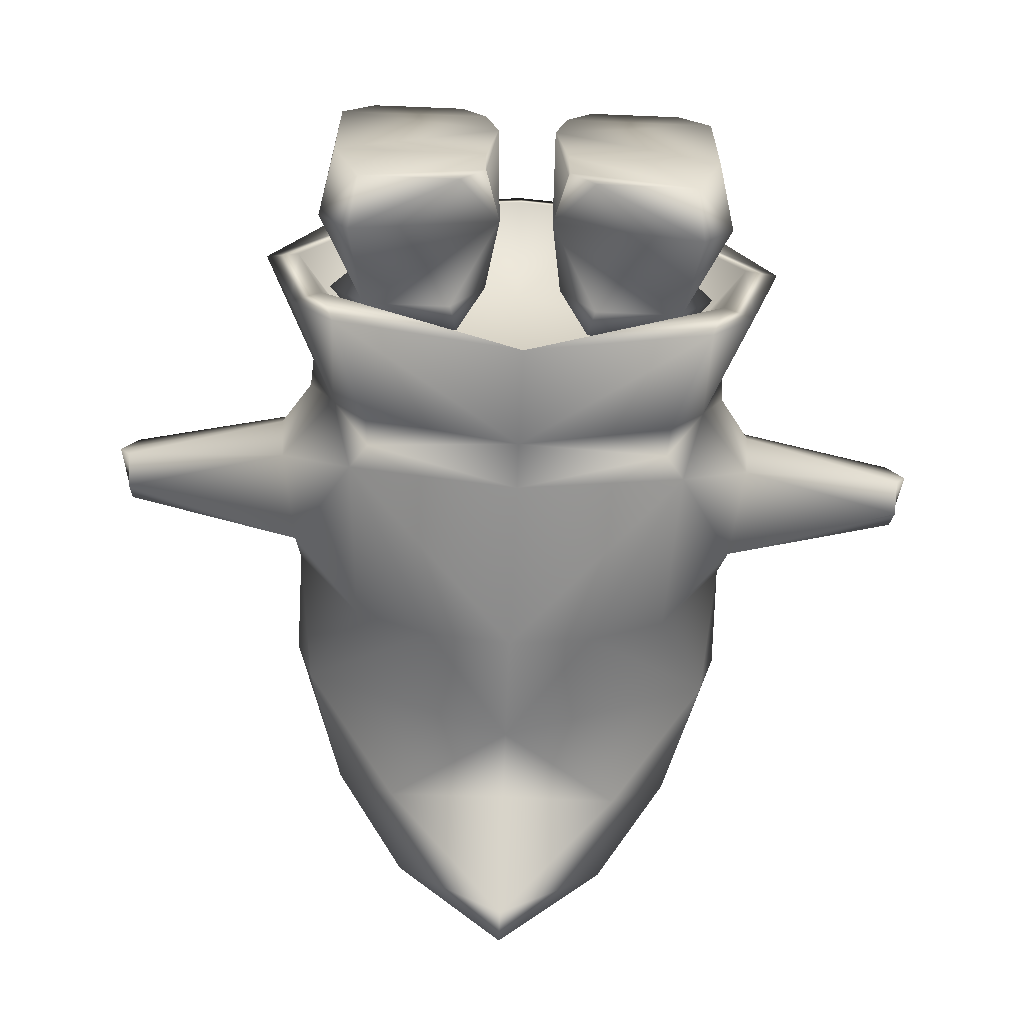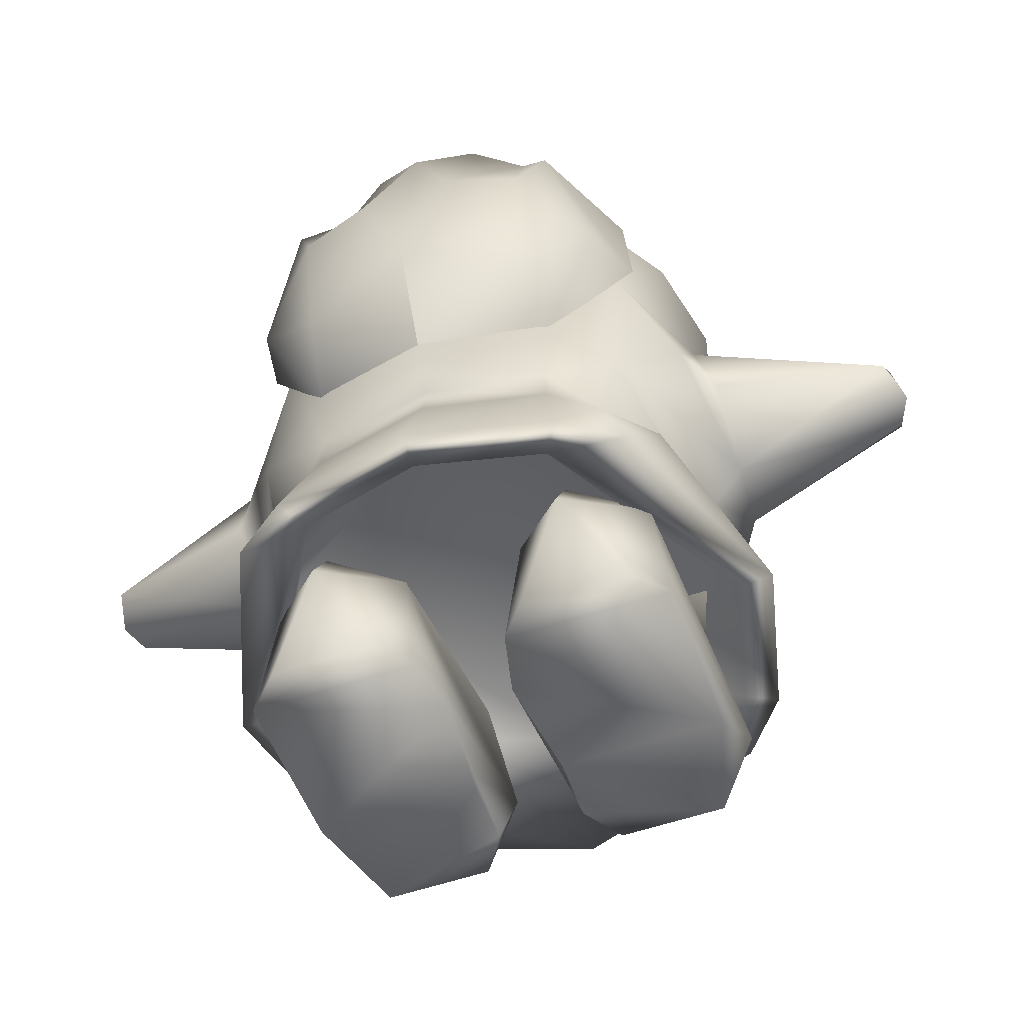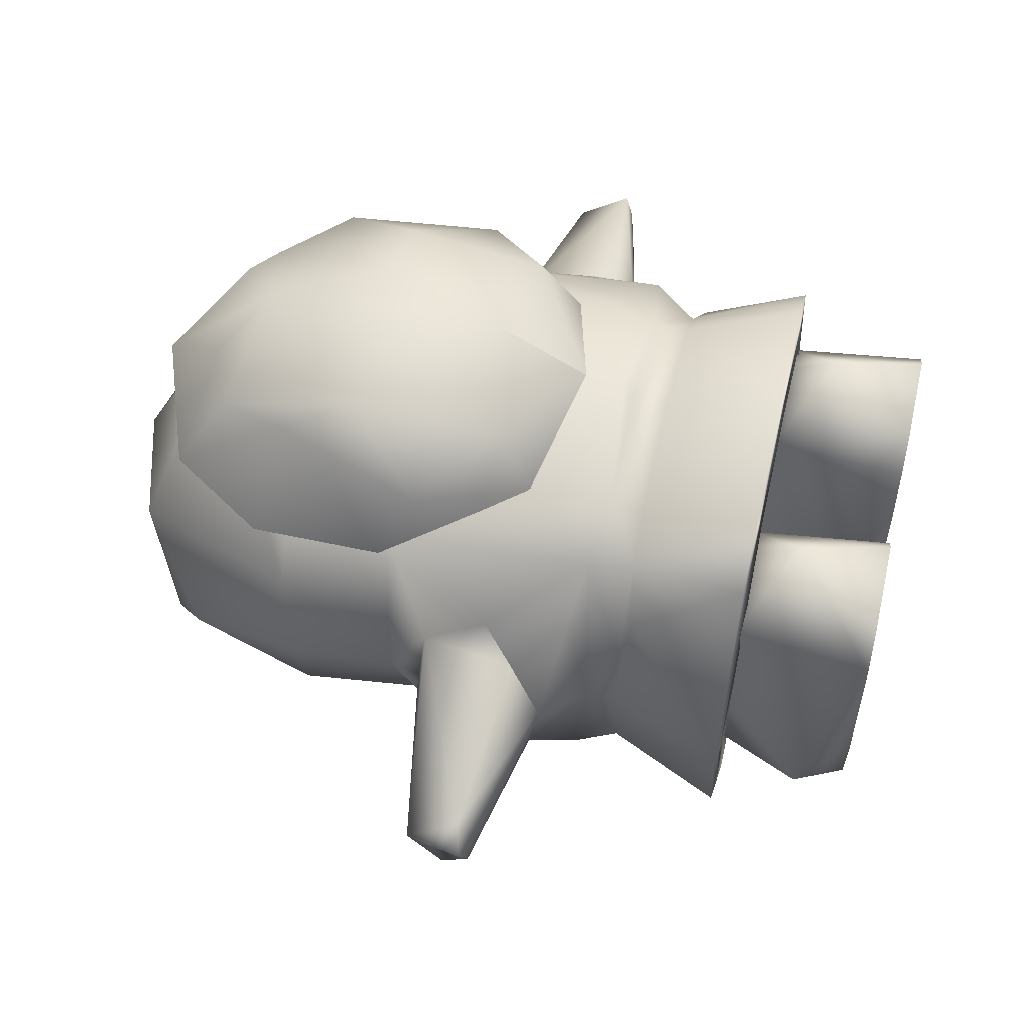
<metadata>
{"format":"obj","ext":"obj","renderer":"f3d","projection":"perspective","resolution":1024,"background":"white","views":[{"elev":-66.9,"azim":-2.3,"up":"+Z"},{"elev":-55.0,"azim":20.0,"up":"+Y"},{"elev":55.7,"azim":-77.0,"up":"+Z"}]}
</metadata>
<code>
g Body_LOD2
v 0.04862 -3.898e-05 -0.1253
v 0.0782 -3.898e-05 -0.17
v 0.03085 0.0584 -0.1344
v 0.205 0.0584 -0.1863
v 0.1872 0.1581 -0.1528
v 0.08545 0.1581 -0.1528
v 0.04942 0.02226 -0.05313
v 0.03503 -3.898e-05 0.06425
v 0.06673 0.1579 0.1247
v 0.04523 0.1581 -0.07646
v 0.09332 0.1581 0.002982
v 0.1374 0.16 0.1795
v 0.137 0.1022 0.2111
v 0.08179 -3.898e-05 0.1683
v 0.2098 0.1581 -0.02468
v 0.2416 0.0584 -0.1344
v 0.2145 0.1579 0.1247
v 0.2316 -3.898e-05 0.1292
v 0.229 -3.898e-05 -0.05313
v 0.05097 -3.898e-05 0.1306
v 0.1947 -3.898e-05 -0.17
v 0.193 -3.898e-05 0.1683
v 0.04942 0.02226 -0.05313
v 0.03503 -3.898e-05 0.06425
v 0.04942 -3.898e-05 -0.05313
v 0.229 -3.898e-05 -0.05313
v 0.04942 -3.898e-05 -0.05313
v 0.03503 -3.898e-05 0.06425
v 0.2316 -3.898e-05 0.1292
v 0.1947 -3.898e-05 -0.17
v 0.04862 -3.898e-05 -0.1253
v 0.0782 -3.898e-05 -0.17
v 0.05097 -3.898e-05 0.1306
v 0.08179 -3.898e-05 0.1683
v 0.193 -3.898e-05 0.1683
v -0.1492 0.385 0.2318
v -0.2111 0.3326 0.207
v -0.2054 0.5707 0.1867
v 6.258e-07 0.576 0.2701
v -0.2677 0.4388 0.1313
v -0.2948 0.3695 -0.0001212
v -0.2588 0.3185 -7.874e-05
v 6.258e-07 0.3375 0.2815
v -0.1322 0.3222 0.2281
v 0.1492 0.385 0.2318
v 0.2054 0.5707 0.1867
v 0.2111 0.3326 0.207
v 0.2677 0.4388 0.1313
v 0.2948 0.3695 -0.0001212
v 0.2588 0.3185 -7.874e-05
v 0.1322 0.3222 0.2281
v 0.2433 0.2844 0.07204
v -0.2433 0.2844 0.07204
v 0.2717 0.511 0.08194
v 0.27 0.5571 0.003012
v 0.2768 0.5203 0.002813
v 6.258e-07 0.3251 0.249
v -0.1859 0.2835 0.1852
v 0.1859 0.2835 0.1852
v -0.1961 0.3357 -0.2273
v 6.258e-07 0.3275 -0.2924
v 6.258e-07 0.5382 -0.267
v 0.1961 0.3357 -0.2273
v -0.1768 0.3185 -0.199
v 0.1768 0.3185 -0.199
v 0.2216 0.2842 -0.1444
v 0.2871 0.3811 -0.08447
v 0.2681 0.4774 -0.1188
v 0.2588 0.3185 -7.874e-05
v 0.2948 0.3695 -0.0001212
v 0.1869 0.5431 -0.1868
v 0.09602 0.5395 -0.2484
v 0.27 0.5571 0.003012
v 0.2768 0.5203 0.002813
v -0.2216 0.2842 -0.1444
v -0.2871 0.3811 -0.08447
v -0.2588 0.3185 -7.874e-05
v -0.2948 0.3695 -0.0001212
v -0.2681 0.4774 -0.1188
v -0.1869 0.5431 -0.1868
v -0.09602 0.5395 -0.2484
v -0.27 0.5571 0.003012
v -0.2768 0.5203 0.002813
v 0.1869 0.5431 -0.1868
v 0.2485 0.6726 -0.106
v 0.09602 0.5395 -0.2484
v 6.258e-07 0.6624 -0.2661
v 0.27 0.5571 0.003012
v 0.2719 0.6823 -0.004325
v 0.2485 0.69 0.1026
v 0.2054 0.5707 0.1867
v 6.258e-07 0.5382 -0.267
v -0.09602 0.5395 -0.2484
v -0.2485 0.6726 -0.106
v -0.1869 0.5431 -0.1868
v -0.27 0.5571 0.003012
v -0.2719 0.6823 -0.004325
v -0.2485 0.69 0.1026
v -0.2054 0.5707 0.1867
v -0.2027 0.6934 0.1731
v 6.258e-07 0.576 0.2701
v 0.2027 0.6934 0.1731
v 6.258e-07 0.576 0.2701
v 0.2097 0.8255 -0.09042
v 0.2719 0.6823 -0.004325
v 0.2485 0.69 0.1026
v 0.1476 0.8943 0.04212
v 6.258e-07 0.8312 0.2168
v 6.258e-07 0.9377 0.02311
v -0.1476 0.8943 0.04212
v -0.2485 0.69 0.1026
v -0.2097 0.8255 -0.09042
v -0.2719 0.6823 -0.004325
v -0.1258 0.8909 -0.2075
v 6.258e-07 0.9318 -0.2646
v 0.1258 0.8909 -0.2075
v 6.258e-07 0.8629 -0.4081
v 6.258e-07 0.8298 -0.3992
v 0.1386 0.7833 -0.2083
v 6.258e-07 0.7626 -0.2422
v -0.1386 0.7833 -0.2083
v -0.2485 0.6726 -0.106
v 6.258e-07 0.6624 -0.2661
v 0.2485 0.6726 -0.106
v -0.2027 0.6934 0.1731
v 6.258e-07 0.576 0.2701
v 0.2027 0.6934 0.1731
v -0.1342 0.2826 0.2269
v 6.258e-07 0.3251 0.249
v 6.258e-07 0.283 0.2554
v -0.1322 0.3222 0.2281
v -0.1859 0.2835 0.1852
v -0.2138 0.2682 0.09396
v 6.258e-07 0.2682 0.2366
v 6.258e-07 0.2682 -0.2336
v 0.2138 0.2682 0.09396
v -0.1372 0.1484 0.2373
v 0.1372 0.1484 0.2373
v 6.258e-07 0.1484 0.2705
v 0.2753 0.1484 0.0006188
v 0.1305 0.2682 -0.1943
v -0.2753 0.1484 0.0006188
v -0.1305 0.2682 -0.1943
v 6.258e-07 0.1532 -0.3134
v 0.2364 0.1484 -0.1481
v -0.2364 0.1484 -0.1481
v -0.2365 0.2748 0.1388
v -0.1859 0.2835 0.1852
v -0.2199 0.1532 0.2259
v -0.3141 0.1532 0.0007422
v -0.1561 0.1532 0.2709
v -0.2558 0.284 -0.0005296
v -0.2216 0.2842 -0.1444
v -0.1342 0.2826 0.2269
v -0.1372 0.1484 0.2373
v 6.258e-07 0.1484 0.2705
v -0.2704 0.1532 -0.1699
v -0.2176 0.1532 -0.2353
v -0.2364 0.1484 -0.1481
v -0.1796 0.284 -0.1996
v 6.258e-07 0.2837 -0.2662
v 6.258e-07 0.1532 -0.3134
v 0.2176 0.1532 -0.2353
v 0.1796 0.284 -0.1996
v 0.2216 0.2842 -0.1444
v 0.2704 0.1532 -0.1699
v 0.2364 0.1484 -0.1481
v -0.2753 0.1484 0.0006188
v 0.2753 0.1484 0.0006188
v -0.1372 0.1484 0.2373
v 0.3141 0.1532 0.0007422
v 0.2558 0.284 -0.0005296
v 0.1372 0.1484 0.2373
v 0.2365 0.2748 0.1388
v 0.2199 0.1532 0.2259
v 0.1859 0.2835 0.1852
v 0.1561 0.1532 0.2709
v 0.1342 0.2826 0.2269
v 0.1372 0.1484 0.2373
v 0.2433 0.2844 0.07204
v 6.258e-07 0.1532 0.3099
v 6.258e-07 0.283 0.2554
v 0.1342 0.2826 0.2269
v 6.258e-07 0.283 0.2554
v 6.258e-07 0.3251 0.249
v 0.1322 0.3222 0.2281
v 0.1859 0.2835 0.1852
v -0.04862 -3.898e-05 -0.1253
v -0.03085 0.0584 -0.1344
v -0.0782 -3.898e-05 -0.17
v -0.205 0.0584 -0.1863
v -0.1872 0.1581 -0.1528
v -0.08545 0.1581 -0.1528
v -0.04942 0.02226 -0.05313
v -0.03503 -3.898e-05 0.06425
v -0.06673 0.1579 0.1247
v -0.04523 0.1581 -0.07646
v -0.09332 0.1581 0.002982
v -0.1374 0.16 0.1795
v -0.137 0.1022 0.2111
v -0.08179 -3.898e-05 0.1683
v -0.2098 0.1581 -0.02468
v -0.2416 0.0584 -0.1344
v -0.2145 0.1579 0.1247
v -0.2316 -3.898e-05 0.1292
v -0.229 -3.898e-05 -0.05313
v -0.05097 -3.898e-05 0.1306
v -0.1947 -3.898e-05 -0.17
v -0.193 -3.898e-05 0.1683
v -0.04942 0.02226 -0.05313
v -0.04942 -3.898e-05 -0.05313
v -0.03503 -3.898e-05 0.06425
v -0.229 -3.898e-05 -0.05313
v -0.03503 -3.898e-05 0.06425
v -0.04942 -3.898e-05 -0.05313
v -0.2316 -3.898e-05 0.1292
v -0.1947 -3.898e-05 -0.17
v -0.04862 -3.898e-05 -0.1253
v -0.0782 -3.898e-05 -0.17
v -0.05097 -3.898e-05 0.1306
v -0.08179 -3.898e-05 0.1683
v -0.193 -3.898e-05 0.1683
v -0.1607 0.7023 0.2934
v -0.2309 0.5735 0.1805
v -0.2156 0.7292 0.1557
v -0.2059 0.5354 0.2632
v -0.1378 0.8455 0.1531
v -0.1188 0.7866 0.2542
v -0.1394 0.4136 0.2301
v -0.1324 0.6198 0.3226
v -0.05308 0.627 0.3442
v -0.1256 0.4582 0.3049
v 6.258e-07 0.4927 0.3455
v 6.258e-07 0.3805 0.2791
v 6.258e-07 0.7592 0.318
v 0.05308 0.627 0.3442
v 0.1256 0.4582 0.3049
v 0.1324 0.6198 0.3226
v 0.1188 0.7866 0.2542
v 6.258e-07 0.3805 0.2791
v 0.1394 0.4136 0.2301
v 0.1607 0.7023 0.2934
v 0.1378 0.8455 0.1531
v 0.2156 0.7292 0.1557
v 0.2309 0.5735 0.1805
v 0.2059 0.5354 0.2632
v 0.06254 0.8045 0.2841
v 6.258e-07 0.8936 0.1876
v -0.06255 0.8045 0.2841
v 0.2681 0.4774 -0.1188
v 0.2871 0.3811 -0.08447
v 0.4819 0.4418 -0.05534
v 0.4851 0.4092 -0.0294
v 0.2948 0.3695 -0.0001212
v 0.4862 0.4805 -6.914e-05
v 0.2768 0.5203 0.002813
v 0.2717 0.511 0.08194
v 0.4829 0.4206 0.04783
v 0.2983 0.4012 0.1006
v 0.2948 0.3695 -0.0001212
v 0.4994 0.4153 -7.6e-05
v 0.2677 0.4388 0.1313
v 0.4994 0.4153 -7.6e-05
v -0.2983 0.4012 0.1006
v -0.2948 0.3695 -0.0001212
v -0.4829 0.4206 0.04783
v -0.2717 0.511 0.08194
v -0.4862 0.4805 -6.914e-05
v -0.2768 0.5203 0.002813
v -0.2681 0.4774 -0.1188
v -0.4819 0.4418 -0.05534
v -0.2871 0.3811 -0.08447
v -0.4851 0.4092 -0.0294
v -0.2948 0.3695 -0.0001212
v -0.4994 0.4153 -7.6e-05
v -0.2677 0.4388 0.1313
v -0.4994 0.4153 -7.6e-05
v -0.27 0.5571 0.003012
v -0.2717 0.511 0.08194
v -0.2768 0.5203 0.002813
v 0.1793 0.1729 -0.07475
v 0.1363 0.1729 -0.02481
v 0.1363 0.3329 -0.02326
v 0.1035 0.3329 -0.1057
v 0.1363 0.1729 -0.1179
v 0.1363 0.3329 -0.1195
v 0.1363 0.1729 -0.1179
v 0.1363 0.3329 -0.1195
v -0.1793 0.1729 -0.07475
v -0.1363 0.3329 -0.02326
v -0.1363 0.1729 -0.02481
v -0.1035 0.3329 -0.1057
v -0.1363 0.1729 -0.1179
v -0.1363 0.3329 -0.1195
v -0.1363 0.1729 -0.1179
v -0.1363 0.3329 -0.1195
v 0.2309 0.5735 0.1805
v 0.2156 0.7292 0.1557
v -0.2309 0.5735 0.1805
v -0.2156 0.7292 0.1557
v -0.1394 0.4136 0.2301
v 0.1394 0.4136 0.2301
v 6.258e-07 0.3805 0.2791
v 0.1378 0.8455 0.1531
v -0.1378 0.8455 0.1531
v 6.258e-07 0.8936 0.1876
v -0.1768 0.2022 -0.1359
v -0.1363 0.1729 -0.1179
v -0.1793 0.1729 -0.07475
v -0.07689 0.1826 -0.1662
v -0.07291 0.2022 -0.03416
v -0.04523 0.1581 -0.07646
v -0.2351 0.1826 -0.01668
v -0.1363 0.1729 -0.02481
v -0.09332 0.1581 0.002982
v -0.1872 0.1581 -0.1528
v -0.2098 0.1581 -0.02468
v -0.08545 0.1581 -0.1528
v 0.1768 0.2022 -0.1359
v 0.1793 0.1729 -0.07475
v 0.1363 0.1729 -0.1179
v 0.07689 0.1826 -0.1662
v 0.07291 0.2022 -0.03416
v 0.04523 0.1581 -0.07646
v 0.2351 0.1826 -0.01668
v 0.1363 0.1729 -0.02481
v 0.09332 0.1581 0.002982
v 0.1872 0.1581 -0.1528
v 0.2098 0.1581 -0.02468
v 0.08545 0.1581 -0.1528
v 6.258e-07 0.1532 -0.3134
v 0.2364 0.1484 -0.1481
v 0.2176 0.1532 -0.2353
v 6.258e-07 0.1532 -0.3134
v -0.2176 0.1532 -0.2353
v -0.2364 0.1484 -0.1481
v -0.3141 0.1532 0.0007422
v -0.2199 0.1532 0.2259
v -0.1372 0.1484 0.2373
v 0.3141 0.1532 0.0007422
v 0.1372 0.1484 0.2373
v 0.2199 0.1532 0.2259
v 6.258e-07 0.3275 -0.2924
v 6.258e-07 0.2837 -0.2662
v 0.1768 0.3185 -0.199
v -0.1768 0.3185 -0.199
v -0.1796 0.284 -0.1996
v -0.2216 0.2842 -0.1444
v 0.1796 0.284 -0.1996
v 0.2216 0.2842 -0.1444
v 6.258e-07 0.4927 0.3455
v 6.258e-07 0.3805 0.2791
v 6.258e-07 0.4476 0.3142
v 6.258e-07 0.4927 0.3455
v 6.258e-07 0.4476 0.3142
v 6.258e-07 0.3805 0.2791
v -0.2433 0.2844 0.07204
v -0.2558 0.284 -0.0005296
v -0.2588 0.3185 -7.874e-05
v -0.2558 0.284 -0.0005296
v -0.2216 0.2842 -0.1444
v -0.2588 0.3185 -7.874e-05
v 0.2558 0.284 -0.0005296
v 0.2588 0.3185 -7.874e-05
v 0.2216 0.2842 -0.1444
v 0.2433 0.2844 0.07204
v 0.2588 0.3185 -7.874e-05
v 0.2558 0.284 -0.0005296
v -0.2433 0.2844 0.07204
v 0.04862 -3.898e-05 -0.1253
v 0.04942 0.02226 -0.05313
v 0.04942 -3.898e-05 -0.05313
v -0.04862 -3.898e-05 -0.1253
v -0.04942 -3.898e-05 -0.05313
v -0.04942 0.02226 -0.05313
g Body_LOD2_0
f 3 2 1
f 2 3 4
f 3 5 4
f 3 6 5
f 7 3 1
f 3 7 8
f 8 9 3
f 3 9 10
f 10 6 3
f 11 10 9
f 12 11 9
f 9 13 12
f 9 14 13
f 15 11 12
f 16 5 15
f 4 5 16
f 15 17 16
f 15 12 17
f 13 17 12
f 17 18 16
f 18 17 13
f 19 16 18
f 14 9 20
f 9 8 20
f 16 19 21
f 14 22 13
f 22 18 13
f 16 21 4
f 4 21 2
f 25 24 23
f 28 27 26
f 28 26 29
f 27 30 26
f 27 31 30
f 31 32 30
f 33 28 29
f 29 34 33
f 29 35 34
f 38 37 36
f 36 39 38
f 37 38 40
f 40 41 37
f 41 42 37
f 43 39 36
f 36 44 43
f 44 36 37
f 45 39 43
f 46 39 45
f 47 46 45
f 46 47 48
f 49 48 47
f 50 49 47
f 51 45 43
f 51 47 45
f 50 47 52
f 37 42 53
f 54 46 48
f 55 46 54
f 54 56 55
f 57 43 44
f 43 57 51
f 53 58 37
f 58 44 37
f 59 52 47
f 51 59 47
f 62 61 60
f 61 62 63
f 61 64 60
f 65 61 63
f 65 63 66
f 63 67 66
f 68 67 63
f 66 67 69
f 67 70 69
f 71 68 63
f 72 71 63
f 63 62 72
f 73 68 71
f 73 74 68
f 60 64 75
f 76 60 75
f 76 75 77
f 78 76 77
f 76 79 60
f 79 80 60
f 80 81 60
f 79 82 80
f 83 82 79
f 62 60 81
f 86 85 84
f 86 87 85
f 84 85 88
f 88 85 89
f 88 89 90
f 88 90 91
f 92 87 86
f 87 92 93
f 87 93 94
f 94 93 95
f 94 95 96
f 94 96 97
f 97 96 98
f 98 96 99
f 100 98 99
f 99 101 100
f 90 102 91
f 103 91 102
f 106 105 104
f 104 107 106
f 108 106 107
f 107 109 108
f 109 110 108
f 111 108 110
f 110 112 111
f 113 111 112
f 109 114 110
f 114 112 110
f 115 114 109
f 116 115 109
f 116 109 107
f 104 116 107
f 117 114 115
f 116 117 115
f 117 118 114
f 118 117 116
f 119 118 116
f 119 116 104
f 120 118 119
f 118 120 121
f 118 121 114
f 114 121 112
f 112 121 122
f 113 112 122
f 122 121 123
f 121 120 123
f 120 119 123
f 119 124 123
f 119 104 124
f 104 105 124
f 111 125 108
f 125 126 108
f 126 127 108
f 127 106 108
f 130 129 128
f 128 129 131
f 132 128 131
f 135 134 133
f 134 135 136
f 137 133 134
f 136 138 134
f 134 138 139
f 137 134 139
f 140 138 136
f 140 136 141
f 135 141 136
f 137 142 133
f 133 142 143
f 143 135 133
f 143 144 135
f 144 141 135
f 141 144 145
f 140 141 145
f 144 143 146
f 143 142 146
f 149 148 147
f 149 147 150
f 151 148 149
f 150 147 152
f 150 152 153
f 151 154 148
f 155 151 149
f 156 151 155
f 150 153 157
f 153 158 157
f 159 157 158
f 160 158 153
f 158 160 161
f 158 161 162
f 161 163 162
f 164 163 161
f 163 164 165
f 163 165 166
f 166 167 163
f 168 157 159
f 166 169 167
f 168 150 157
f 150 168 170
f 171 169 166
f 165 171 166
f 172 171 165
f 169 171 173
f 174 171 172
f 174 175 171
f 176 175 174
f 176 177 175
f 178 177 176
f 177 179 175
f 177 156 179
f 180 176 174
f 180 174 172
f 178 181 177
f 156 177 181
f 182 181 178
f 181 182 154
f 181 154 151
f 151 156 181
f 185 184 183
f 185 183 186
f 183 187 186
f 190 189 188
f 189 190 191
f 192 189 191
f 193 189 192
f 189 194 188
f 194 189 195
f 196 195 189
f 196 189 197
f 193 197 189
f 197 198 196
f 198 199 196
f 200 196 199
f 200 201 196
f 198 202 199
f 192 203 202
f 192 191 203
f 204 202 203
f 199 202 204
f 204 200 199
f 205 204 203
f 204 205 200
f 203 206 205
f 196 201 207
f 195 196 207
f 206 203 208
f 205 209 200
f 209 201 200
f 208 203 191
f 208 191 190
f 212 211 210
f 215 214 213
f 213 214 216
f 217 215 213
f 218 215 217
f 219 218 217
f 214 220 216
f 221 216 220
f 222 216 221
f 225 224 223
f 226 223 224
f 225 223 227
f 228 227 223
f 229 226 224
f 223 230 228
f 230 223 226
f 230 231 228
f 232 231 230
f 229 232 226
f 232 230 226
f 233 231 232
f 234 233 232
f 229 234 232
f 231 233 235
f 231 235 228
f 233 236 235
f 236 233 237
f 236 237 238
f 236 238 239
f 235 236 239
f 233 240 237
f 240 241 237
f 238 242 239
f 243 239 242
f 242 244 243
f 245 244 242
f 242 246 245
f 246 241 245
f 242 238 246
f 237 241 246
f 238 237 246
f 247 235 239
f 243 247 239
f 248 235 247
f 243 248 247
f 235 248 249
f 248 227 249
f 249 227 228
f 235 249 228
f 252 251 250
f 252 253 251
f 253 254 251
f 250 255 252
f 255 253 252
f 256 255 250
f 255 256 257
f 258 255 257
f 258 257 259
f 260 258 259
f 255 258 261
f 260 261 258
f 260 259 262
f 262 259 257
f 263 254 253
f 263 253 255
f 266 265 264
f 267 266 264
f 268 266 267
f 269 268 267
f 268 269 270
f 268 270 271
f 272 271 270
f 273 271 272
f 273 268 271
f 274 273 272
f 275 265 266
f 266 268 275
f 264 265 276
f 264 276 267
f 273 277 268
f 274 277 273
f 280 279 278
f 38 278 279
f 38 279 40
f 283 282 281
f 283 284 282
f 282 284 285
f 286 283 281
f 281 287 286
f 288 285 284
f 291 290 289
f 292 290 291
f 292 291 293
f 290 294 289
f 295 289 294
f 293 296 292
f 299 298 297
f 299 300 298
f 297 301 299
f 297 302 301
f 302 303 301
f 300 304 298
f 300 305 304
f 305 306 304
f 309 308 307
f 308 310 307
f 310 308 311
f 311 312 310
f 313 309 307
f 314 309 313
f 308 314 311
f 314 313 311
f 315 311 313
f 312 311 315
f 313 307 316
f 307 310 316
f 313 316 317
f 317 315 313
f 316 310 318
f 312 318 310
f 321 320 319
f 322 321 319
f 321 322 323
f 324 323 322
f 320 325 319
f 320 326 325
f 326 321 323
f 325 326 323
f 323 327 325
f 323 324 327
f 322 319 328
f 319 325 328
f 328 325 329
f 327 329 325
f 330 324 322
f 322 328 330
f 333 332 331
f 336 335 334
f 339 338 337
f 342 341 340
f 345 344 343
f 344 346 343
f 347 346 344
f 346 347 348
f 345 349 344
f 349 345 350
f 353 352 351
f 356 355 354
f 359 358 357
f 362 361 360
f 365 364 363
f 368 367 366
f 148 369 147
f 147 369 152
f 372 371 370
f 375 374 373

</code>
